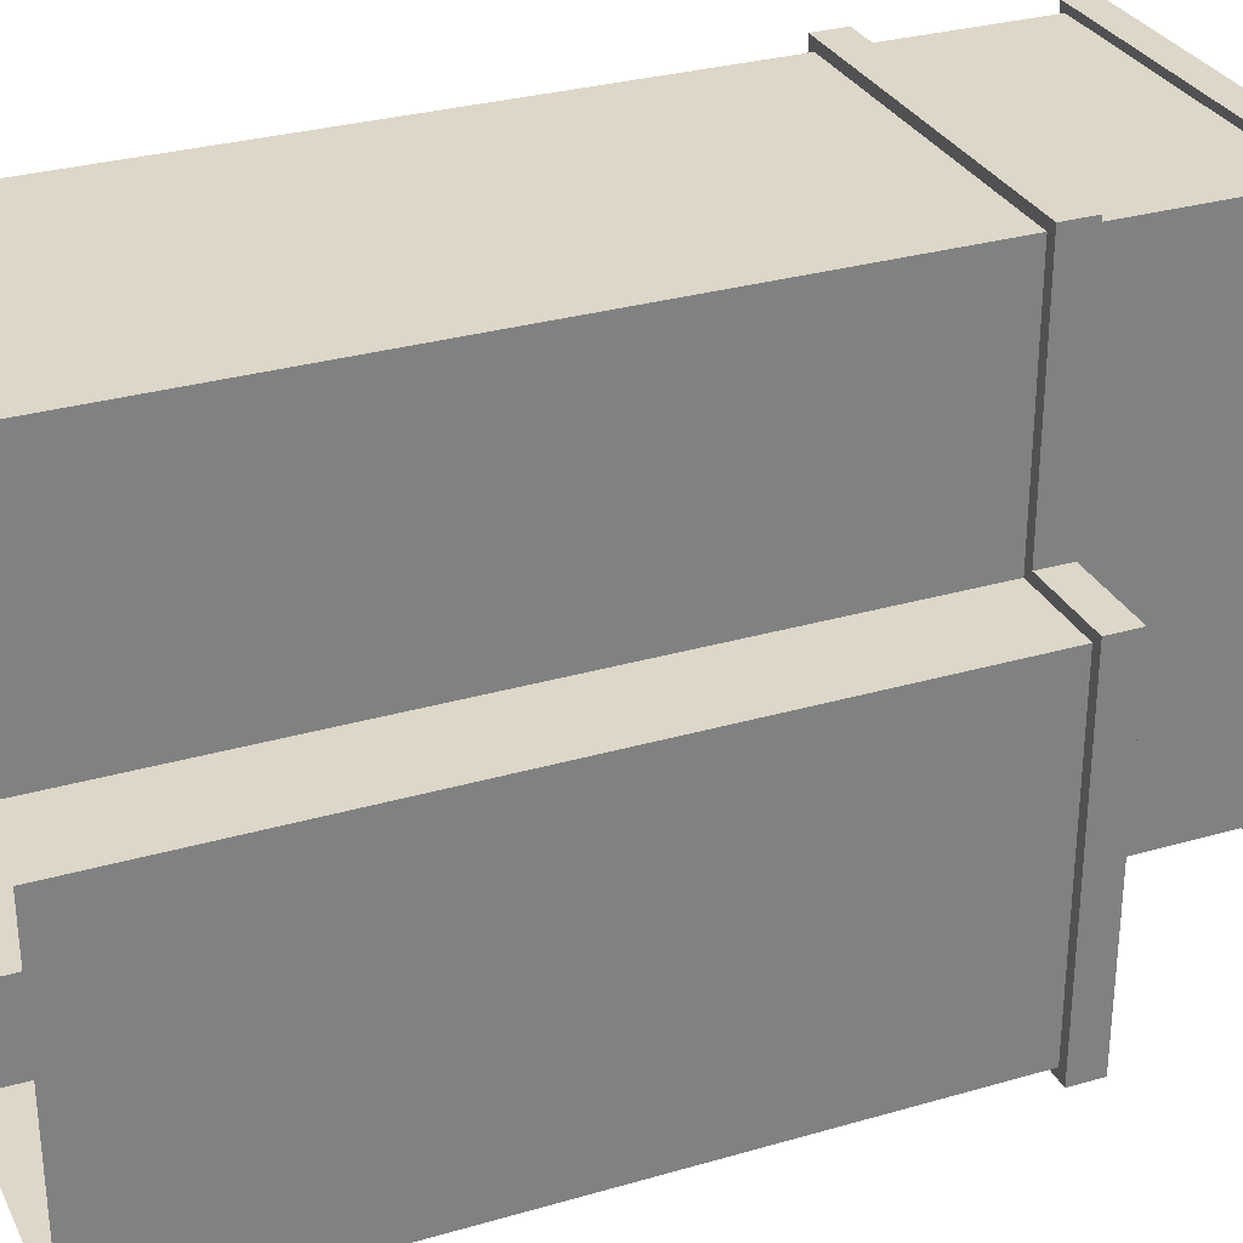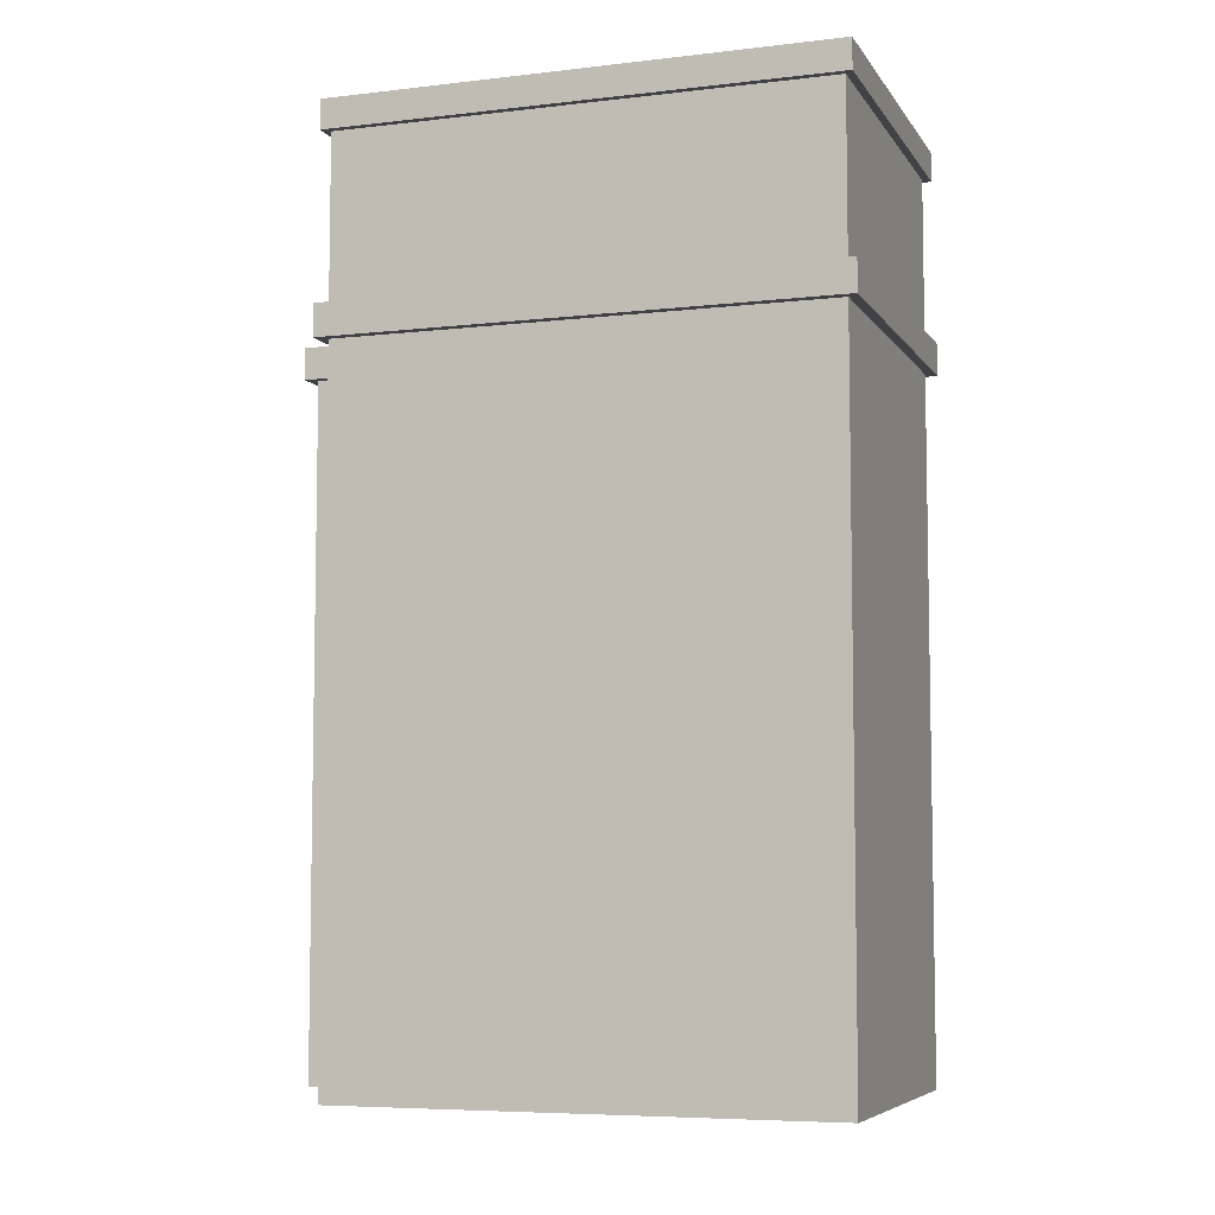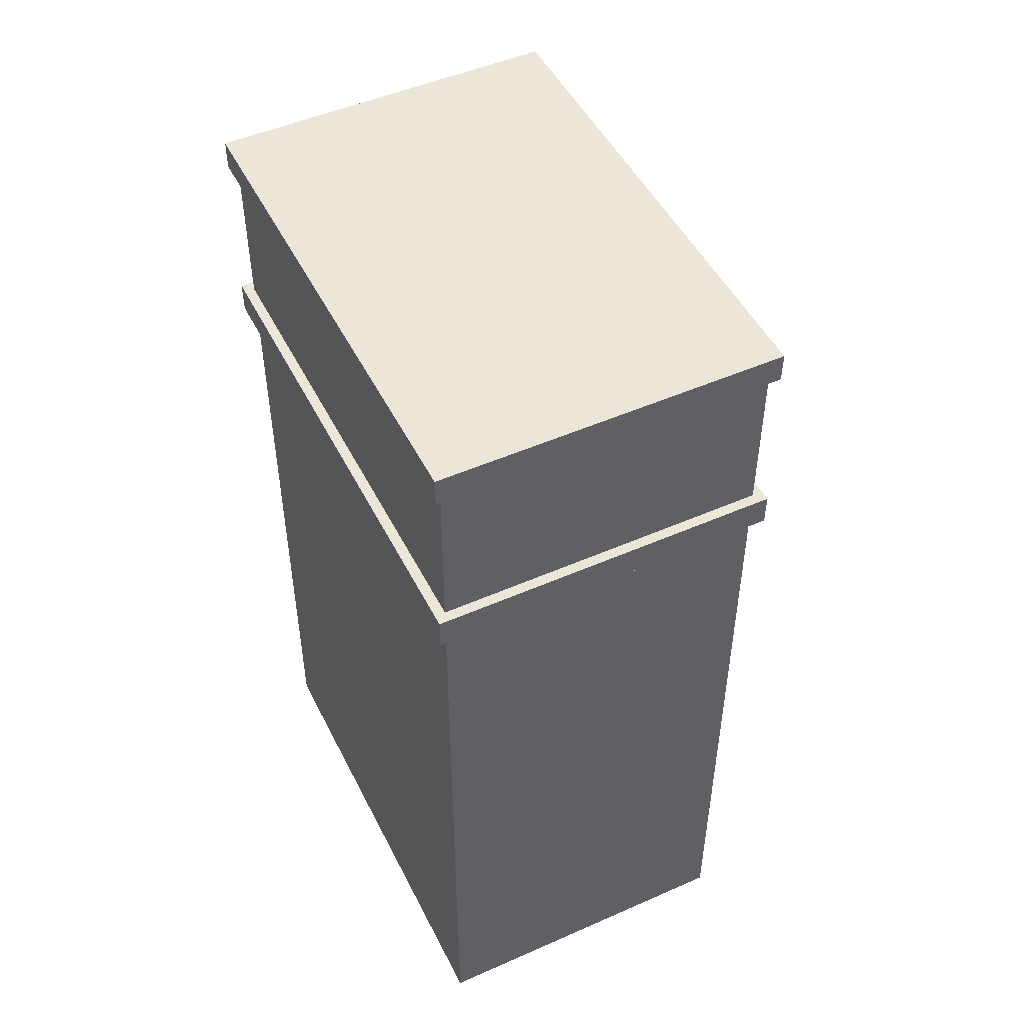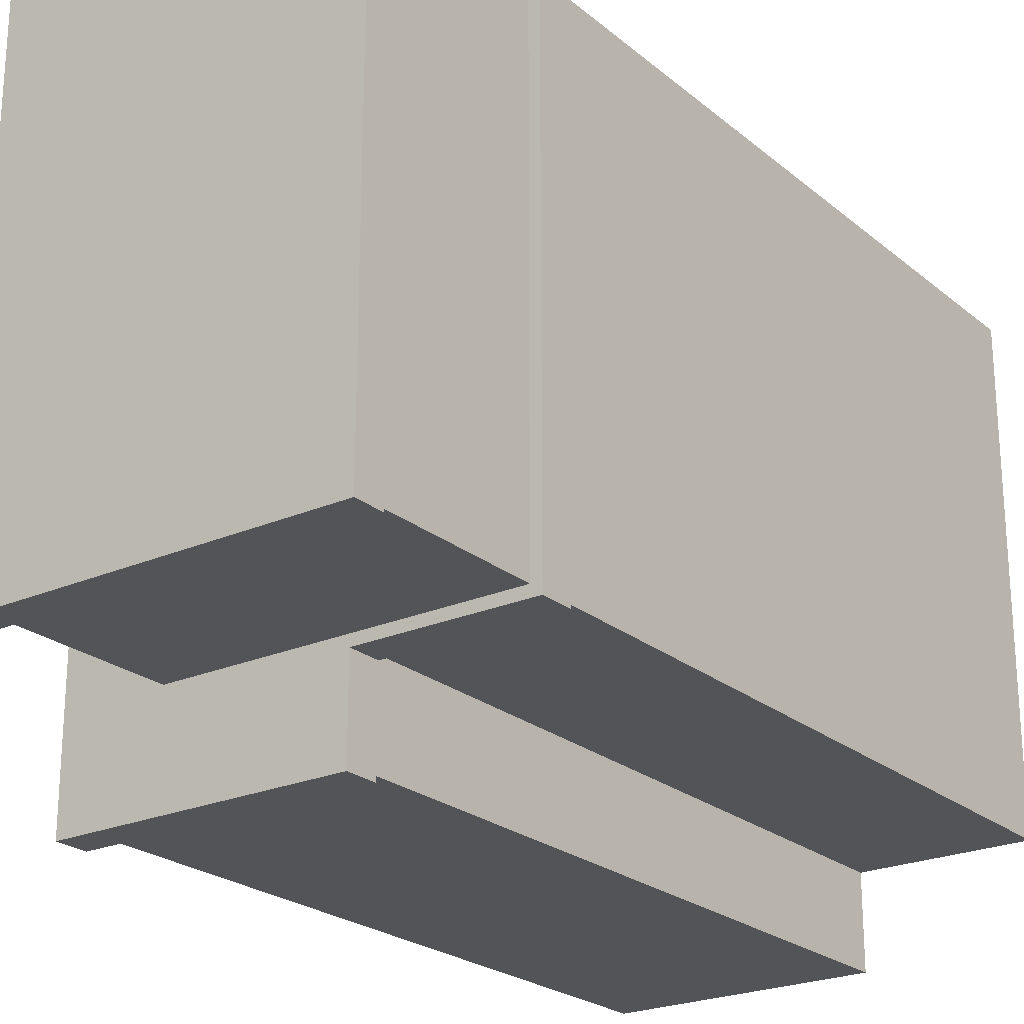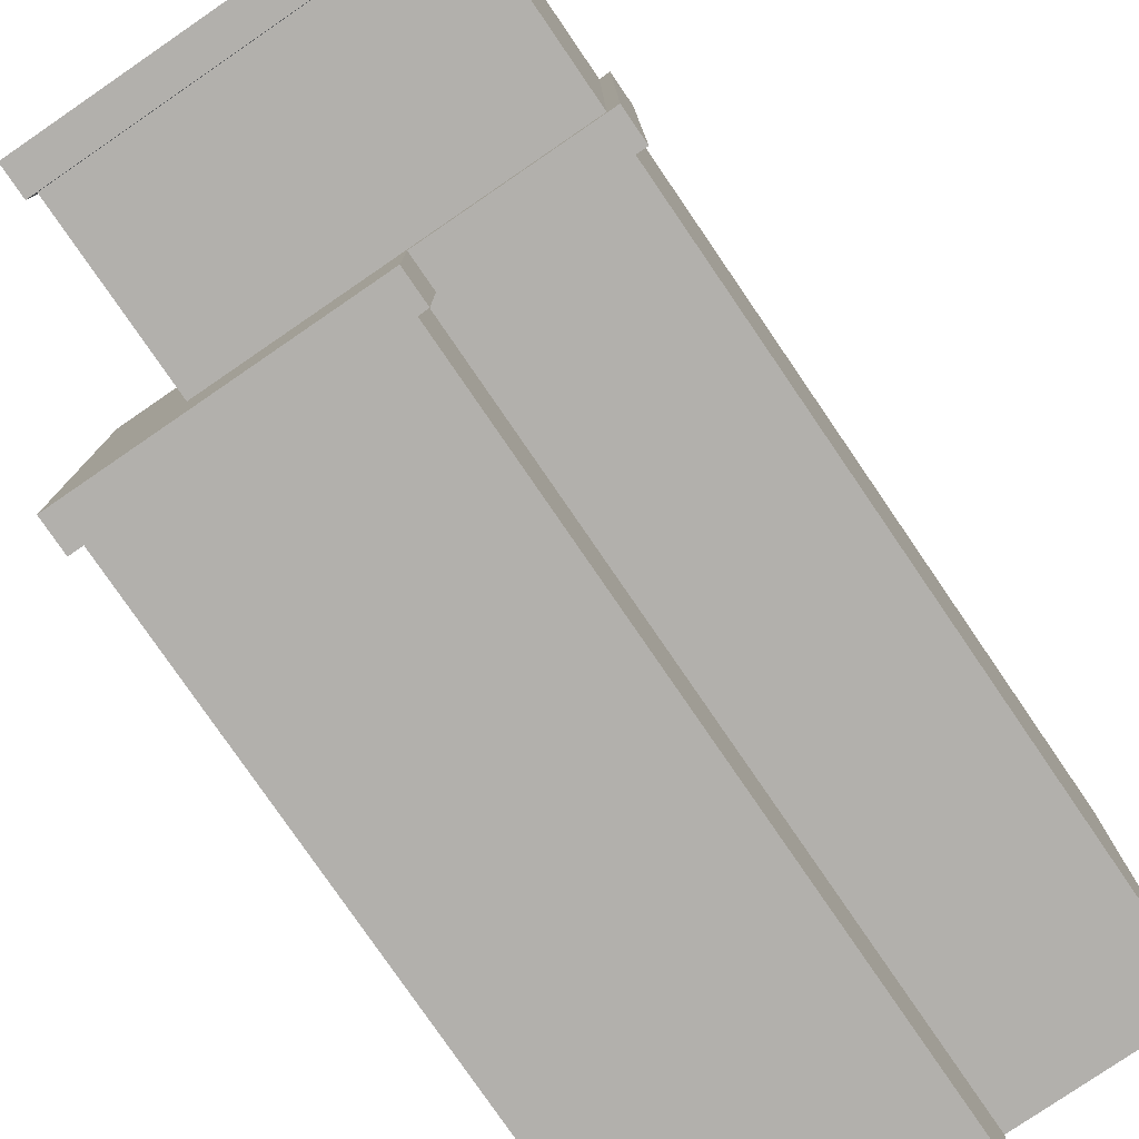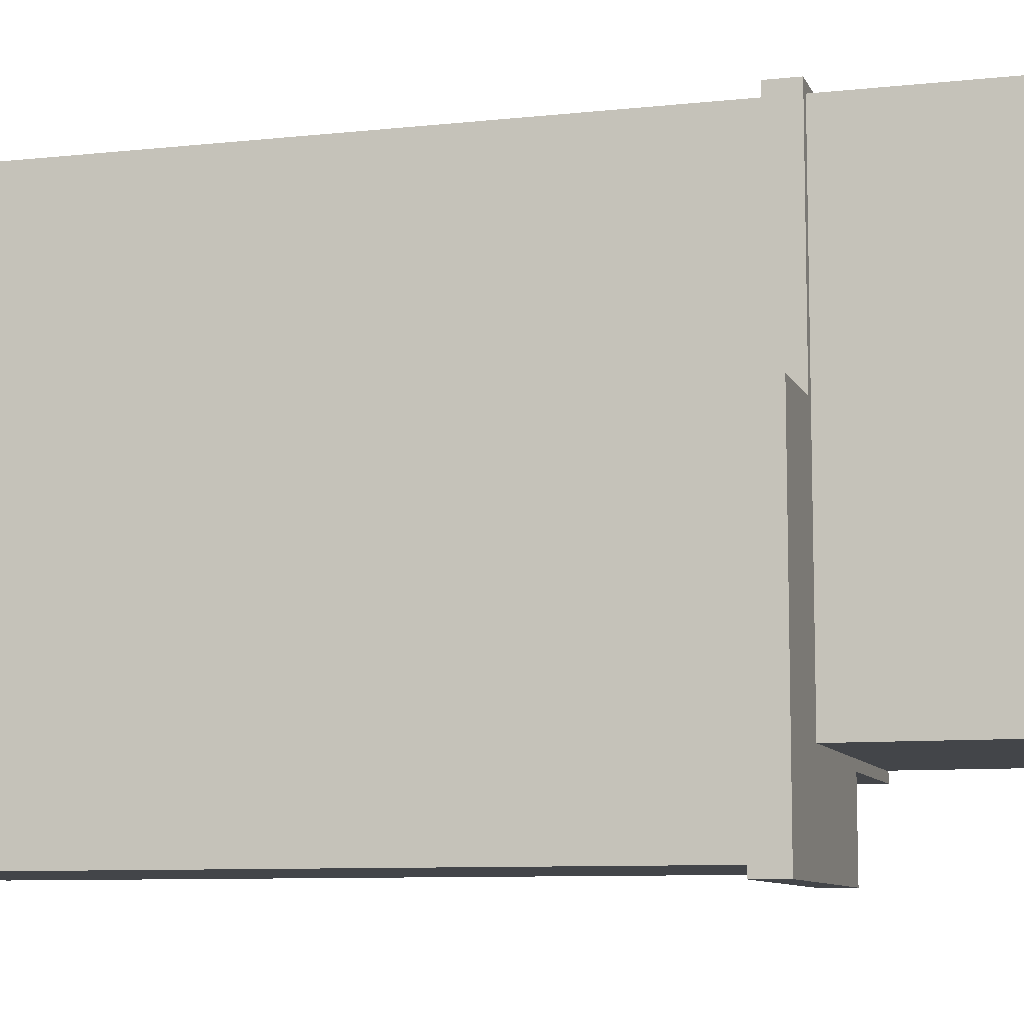
<metadata>
{"format":"obj","ext":"obj","renderer":"f3d","projection":"perspective","resolution":1024,"background":"white","views":[{"elev":30.3,"azim":67.2,"up":"+Z"},{"elev":-6.6,"azim":-71.1,"up":"+Y"},{"elev":49.2,"azim":-26.0,"up":"+Y"},{"elev":-23.5,"azim":-143.6,"up":"+Z"},{"elev":-78.8,"azim":-145.6,"up":"+Z"},{"elev":-8.8,"azim":106.2,"up":"+Z"}]}
</metadata>
<code>
g default
v 25.77 2.509 20.14
v 53.04 2.509 20.14
v 25.77 78.25 20.14
v 53.04 78.25 20.14
v 25.77 78.25 -20.14
v 53.04 78.25 -20.14
v 25.77 2.509 -20.14
v 25.77 78.25 0
v 53.04 78.25 0
v 53.04 2.509 0
v 25.77 2.509 0
v 39.41 2.509 20.14
v 39.41 2.509 -20.14
v 39.41 78.25 -20.14
v 39.41 78.25 0
v 39.41 78.25 20.14
v 25.77 62.25 20.14
v 39.41 62.25 20.14
v 53.04 62.25 20.14
v 53.04 62.25 0
v 53.04 62.25 -20.14
v 39.41 62.25 -20.14
v 25.77 62.25 -20.14
v 25.77 62.25 0
v 60.47 62.25 0
v 60.47 62.25 -27.57
v 60.47 2.509 0
v 60.47 2.509 -27.57
v 39.41 2.509 -27.57
v 39.41 62.25 -27.57
v 25.77 75.8 -20.14
v 39.41 75.8 -20.14
v 53.04 75.8 -20.14
v 53.04 75.8 0
v 53.04 75.8 20.14
v 39.41 75.8 20.14
v 25.77 75.8 20.14
v 25.77 75.8 0
v 25.13 78.25 -20.78
v 39.41 78.25 -20.78
v 39.41 75.8 -20.78
v 25.13 75.8 -20.78
v 53.68 75.8 -20.78
v 53.68 78.25 -20.78
v 53.68 78.25 0
v 53.68 75.8 0
v 53.68 75.8 20.78
v 53.68 78.25 20.78
v 39.41 78.25 20.78
v 39.41 75.8 20.78
v 25.13 75.8 20.78
v 25.13 78.25 20.78
v 25.13 75.8 0
v 25.13 78.25 -0
v 25.77 59.59 20.14
v 39.41 59.59 20.14
v 53.04 59.59 20.14
v 53.04 59.59 0
v 60.47 59.59 0
v 60.47 59.59 -27.57
v 39.41 59.59 -27.57
v 39.41 59.59 -20.14
v 25.77 59.59 -20.14
v 25.77 59.59 0
v 24.92 59.59 20.99
v 39.41 59.59 20.99
v 39.41 62.25 20.99
v 24.92 62.25 20.99
v 53.89 62.25 20.99
v 53.89 59.59 20.99
v 53.89 59.59 0.85
v 53.89 62.25 0.85
v 61.32 62.25 0.85
v 61.32 62.25 -28.42
v 61.32 59.59 0.85
v 61.32 59.59 -28.42
v 38.56 59.59 -28.42
v 38.56 62.25 -28.42
v 38.56 62.25 -20.99
v 24.92 62.25 -20.99
v 38.56 59.59 -20.99
v 24.92 59.59 -20.99
v 24.92 59.59 0
v 24.92 62.25 0
g pCube12
f 35 36 18 19
f 14 15 9 6
f 21 22 32 33
f 33 34 20 21
f 23 24 38 31
f 15 16 4 9
f 19 20 34 35
f 37 38 24 17
f 31 32 22 23
f 8 15 14 5
f 3 16 15 8
f 17 18 36 37
f 65 66 67 68
f 69 67 66 70
f 70 71 72 69
f 74 73 75 76
f 76 77 78 74
f 80 79 81 82
f 82 83 84 80
f 68 84 83 65
f 21 20 25 26
f 72 71 75 73
f 77 81 79 78
f 22 21 26 30
f 39 40 41 42
f 43 41 40 44
f 45 46 43 44
f 47 46 45 48
f 49 50 47 48
f 51 50 49 52
f 54 53 51 52
f 42 53 54 39
f 5 14 40 39
f 32 31 42 41
f 33 32 41 43
f 14 6 44 40
f 34 33 43 46
f 6 9 45 44
f 35 34 46 47
f 9 4 48 45
f 36 35 47 50
f 4 16 49 48
f 37 36 50 51
f 16 3 52 49
f 38 37 51 53
f 3 8 54 52
f 31 38 53 42
f 8 5 39 54
f 1 12 56 55
f 57 56 12 2
f 2 10 58 57
f 59 58 10 27
f 60 59 27 28
f 29 61 60 28
f 13 62 61 29
f 63 62 13 7
f 7 11 64 63
f 55 64 11 1
f 55 56 66 65
f 18 17 68 67
f 19 18 67 69
f 56 57 70 66
f 57 58 71 70
f 20 19 69 72
f 26 25 73 74
f 59 60 76 75
f 60 61 77 76
f 30 26 74 78
f 23 22 79 80
f 62 63 82 81
f 63 64 83 82
f 24 23 80 84
f 17 24 84 68
f 64 55 65 83
f 58 59 75 71
f 25 20 72 73
f 61 62 81 77
f 22 30 78 79

</code>
